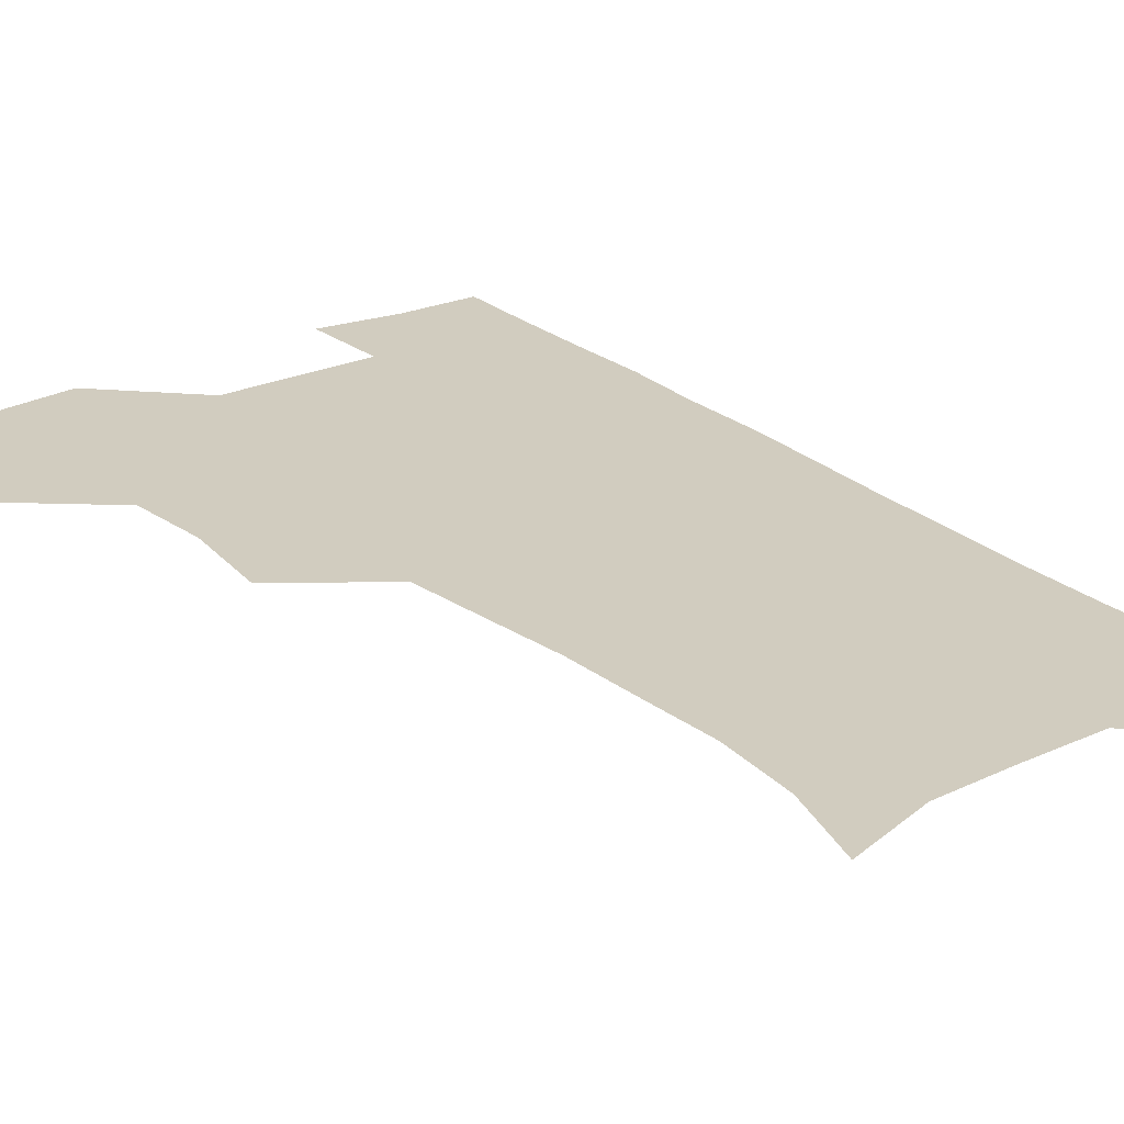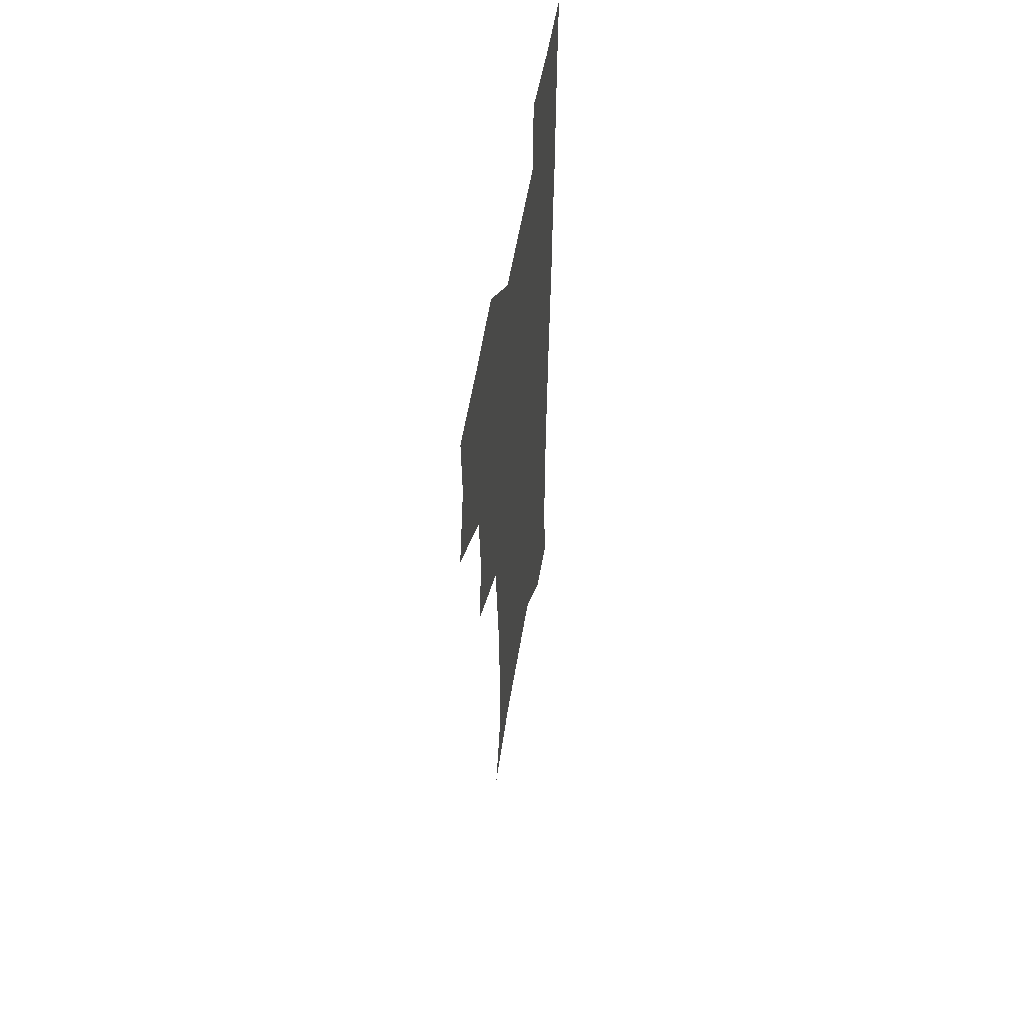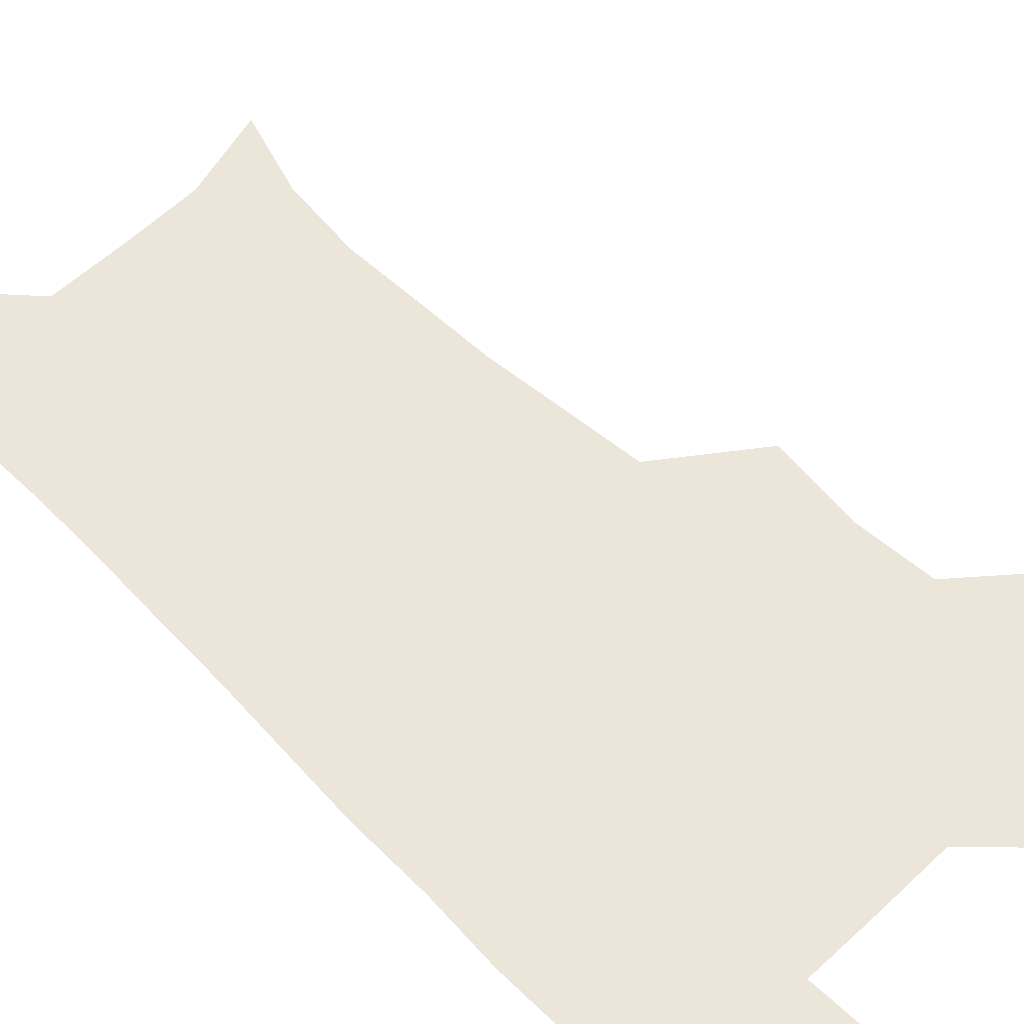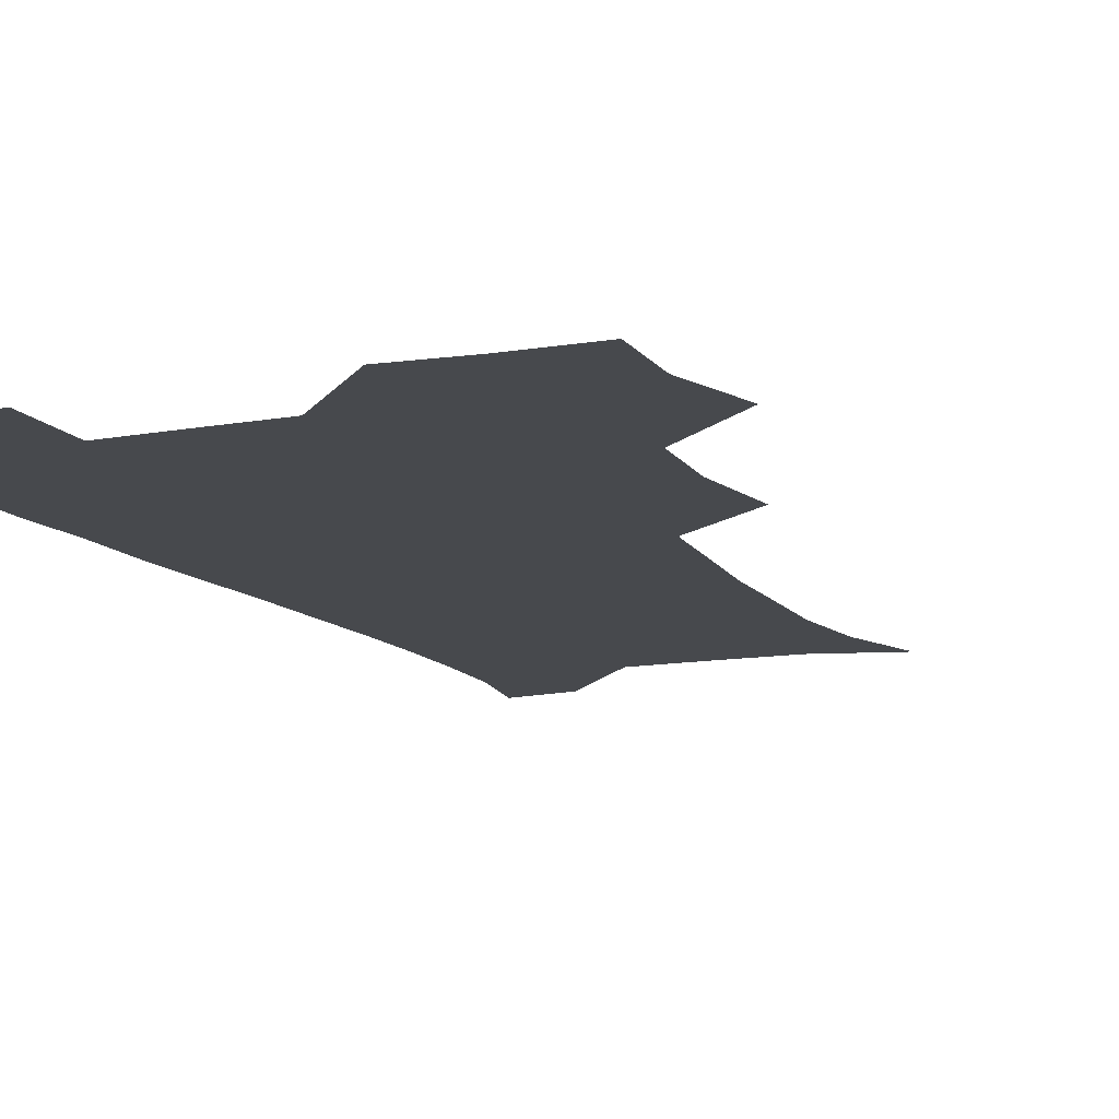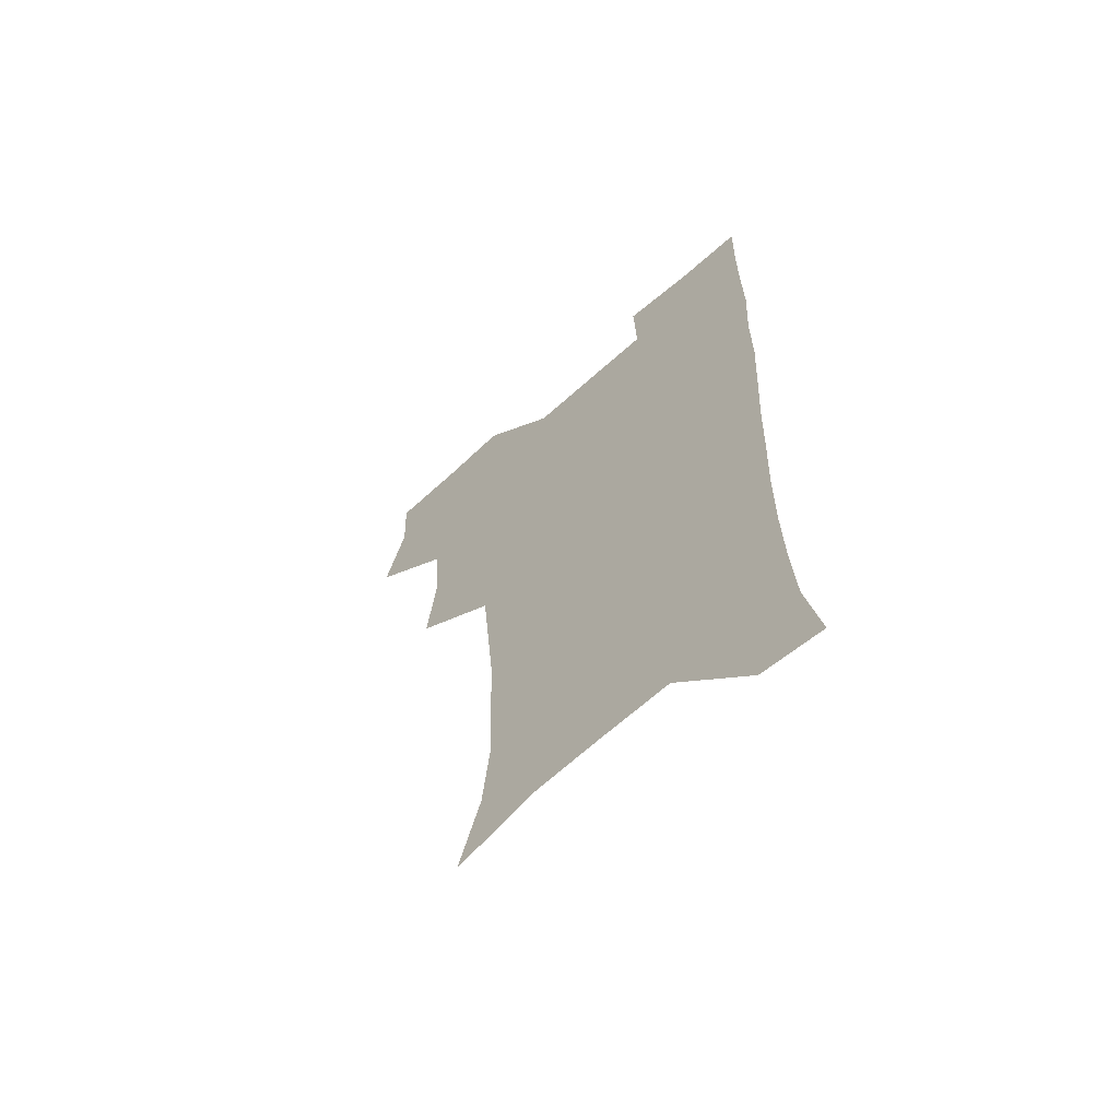
<metadata>
{"format":"obj","ext":"obj","renderer":"f3d","projection":"perspective","resolution":1024,"background":"white","views":[{"elev":24.0,"azim":-36.5,"up":"+Z"},{"elev":57.1,"azim":-80.4,"up":"+Y"},{"elev":56.1,"azim":136.2,"up":"+Z"},{"elev":-12.2,"azim":-155.9,"up":"+Z"},{"elev":-64.4,"azim":42.2,"up":"+Y"}]}
</metadata>
<code>
v 473.8 506.9 0
v 482.6 538.8 0
v 481.4 568.4 0
v 506.6 412.3 0
v 510.7 447.4 0
v 508.5 478.2 0
v 515.4 511.1 0
v 513.6 539.7 0
v 511.4 569.5 0
v 536.7 199.2 0
v 546.5 231.4 0
v 549.7 263.1 0
v 548.7 292.7 0
v 547.7 325 0
v 544.8 355.5 0
v 541.8 387 0
v 543.8 421.8 0
v 543 451.7 0
v 544 482.4 0
v 544.5 511.5 0
v 543.1 540.5 0
v 540 572.6 0
v 569.8 209.6 0
v 575.8 241.7 0
v 576.9 272.1 0
v 575.9 301.3 0
v 575.6 333.4 0
v 574.8 364.4 0
v 573.9 394.8 0
v 573.1 424.2 0
v 573 453.8 0
v 573.6 483 0
v 574.6 511.6 0
v 573 540.2 0
v 600.7 210.9 0
v 602.7 243.7 0
v 603.4 276.5 0
v 603.1 306.7 0
v 602.6 336.4 0
v 602.2 366.4 0
v 602.2 397.4 0
v 602.4 427.1 0
v 602.6 455.7 0
v 602.4 483.5 0
v 602.6 512 0
v 602.1 540.5 0
v 631.8 211.5 0
v 629.8 246.8 0
v 629.4 277.6 0
v 629.3 307.4 0
v 629.2 337.5 0
v 629.7 364.7 0
v 629.4 397.5 0
v 629.9 426.2 0
v 630 455.5 0
v 630.9 483.1 0
v 631.1 512.2 0
v 631.2 540.5 0
v 630.1 574.1 0
v 665.4 175.4 0
v 658.6 210.5 0
v 656.2 243.3 0
v 655.3 274.6 0
v 655.9 303.7 0
v 655.5 335.3 0
v 656.9 363.7 0
v 658.5 392.5 0
v 657.9 424.3 0
v 659.1 453 0
v 659.8 482.2 0
v 659.5 511.9 0
v 660.1 540.5 0
v 661.3 569.9 0
v 692.1 172.4 0
v 686 204.8 0
v 684.3 234.5 0
v 683.7 265 0
v 683.9 295.5 0
v 685 325.9 0
v 685.9 356.8 0
v 687.5 387.1 0
v 689 417.5 0
v 689 449.4 0
v 690.6 479.2 0
v 690.1 510.2 0
v 690.2 540.1 0
v 690.8 569.4 0
f 6 7 1
f 1 7 2
f 7 8 2
f 2 8 3
f 8 9 3
f 16 17 4
f 4 17 5
f 17 18 5
f 5 18 6
f 18 19 6
f 6 19 7
f 19 20 7
f 7 20 8
f 20 21 8
f 8 21 9
f 21 22 9
f 10 23 11
f 23 24 11
f 11 24 12
f 24 25 12
f 12 25 13
f 25 26 13
f 13 26 14
f 26 27 14
f 14 27 15
f 27 28 15
f 15 28 16
f 28 29 16
f 16 29 17
f 29 30 17
f 17 30 18
f 30 31 18
f 18 31 19
f 31 32 19
f 19 32 20
f 32 33 20
f 20 33 21
f 33 34 21
f 21 34 22
f 23 35 24
f 35 36 24
f 24 36 25
f 36 37 25
f 25 37 26
f 37 38 26
f 26 38 27
f 38 39 27
f 27 39 28
f 39 40 28
f 28 40 29
f 40 41 29
f 29 41 30
f 41 42 30
f 30 42 31
f 42 43 31
f 31 43 32
f 43 44 32
f 32 44 33
f 44 45 33
f 33 45 34
f 45 46 34
f 35 47 36
f 47 48 36
f 36 48 37
f 48 49 37
f 37 49 38
f 49 50 38
f 38 50 39
f 50 51 39
f 39 51 40
f 51 52 40
f 40 52 41
f 52 53 41
f 41 53 42
f 53 54 42
f 42 54 43
f 54 55 43
f 43 55 44
f 55 56 44
f 44 56 45
f 56 57 45
f 45 57 46
f 57 58 46
f 60 61 47
f 47 61 48
f 61 62 48
f 48 62 49
f 62 63 49
f 49 63 50
f 63 64 50
f 50 64 51
f 64 65 51
f 51 65 52
f 65 66 52
f 52 66 53
f 66 67 53
f 53 67 54
f 67 68 54
f 54 68 55
f 68 69 55
f 55 69 56
f 69 70 56
f 56 70 57
f 70 71 57
f 57 71 58
f 71 72 58
f 58 72 59
f 72 73 59
f 60 74 61
f 74 75 61
f 61 75 62
f 75 76 62
f 62 76 63
f 76 77 63
f 63 77 64
f 77 78 64
f 64 78 65
f 78 79 65
f 65 79 66
f 79 80 66
f 66 80 67
f 80 81 67
f 67 81 68
f 81 82 68
f 68 82 69
f 82 83 69
f 69 83 70
f 83 84 70
f 70 84 71
f 84 85 71
f 71 85 72
f 85 86 72
f 72 86 73
f 86 87 73

</code>
